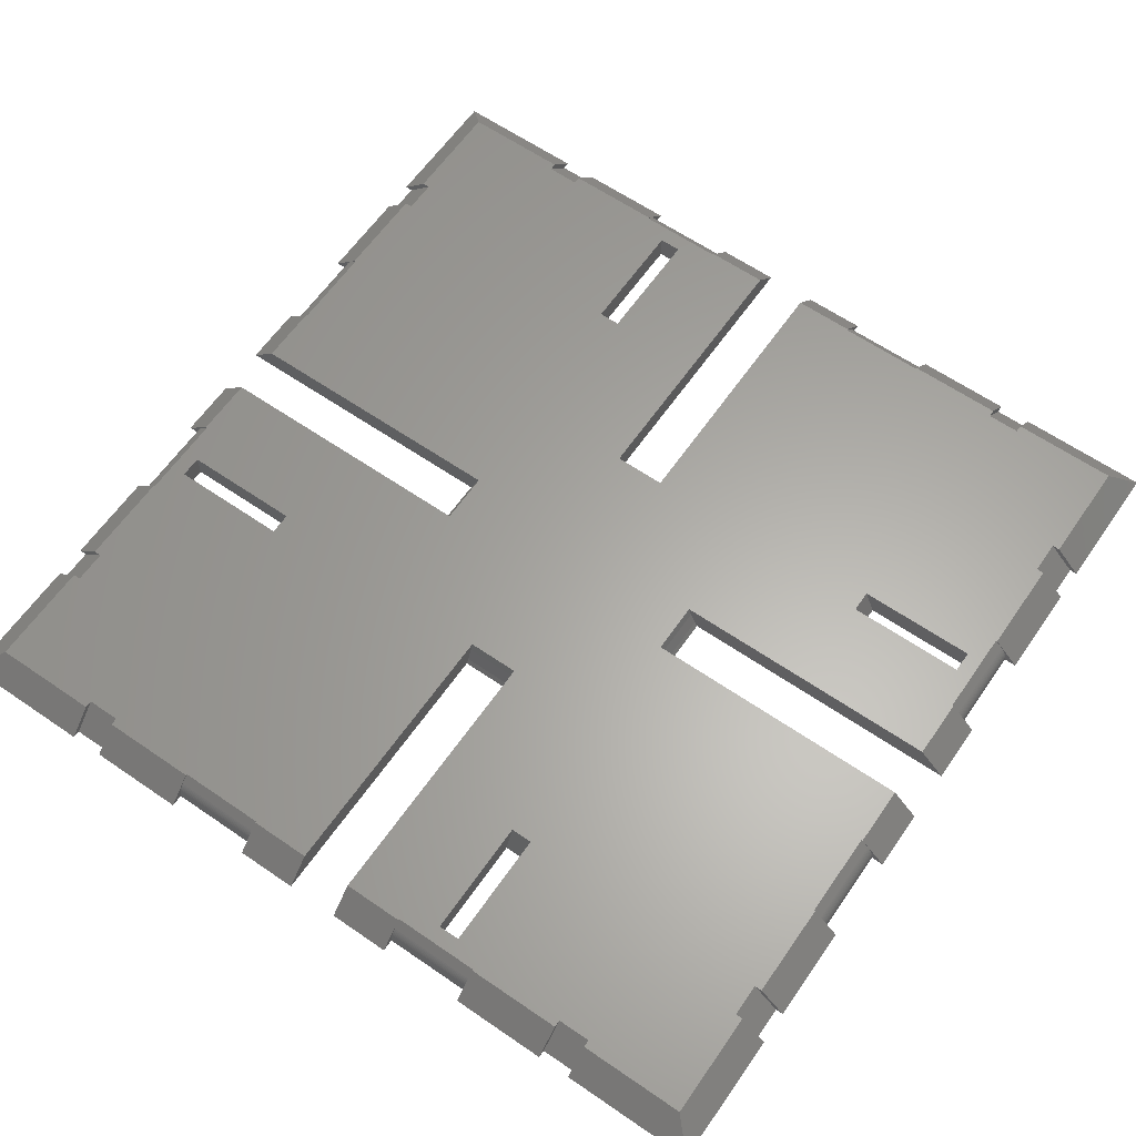
<metadata>
{"format":"stl","ext":"stl","renderer":"f3d","projection":"perspective","resolution":1024,"background":"white","views":[{"elev":62.6,"azim":-145.2,"up":"+Z"}]}
</metadata>
<code>
# stl→obj: 448 verts, 908 faces
v -48.33 10 1.277
v -48.24 20 1.445
v -48.33 20 1.277
v -48.24 10 1.445
v -47.8 20 2.054
v -47.74 10 2.12
v -47.74 20 2.12
v -47.8 10 2.054
v -48.62 10 0
v -48.61 20 0.1884
v -48.62 20 0
v -48.61 10 0.1884
v -48.52 10 0.7461
v -48.47 20 0.9271
v -48.52 20 0.7461
v -48.47 10 0.9271
v -48.04 10 1.763
v -47.93 20 1.912
v -48.04 20 1.763
v -47.93 10 1.912
v -48.59 10 0.376
v -48.56 20 0.5621
v -48.59 20 0.376
v -48.56 10 0.5621
v -48.41 20 1.104
v -48.41 10 1.104
v -48.15 10 1.607
v -48.15 20 1.607
v -47.74 20 2.121
v -46.86 10 3
v -46.86 20 3
v -47.74 10 2.121
v -47 20 3
v -50 20 0
v -47 10 3
v -50 10 0
v -48.33 -20 1.277
v -48.24 -10 1.445
v -48.33 -10 1.277
v -48.24 -20 1.445
v -47.8 -10 2.054
v -47.74 -20 2.12
v -47.74 -10 2.12
v -47.8 -20 2.054
v -48.62 -20 0
v -48.61 -10 0.1884
v -48.62 -10 0
v -48.61 -20 0.1884
v -48.52 -20 0.7461
v -48.47 -10 0.9271
v -48.52 -10 0.7461
v -48.47 -20 0.9271
v -48.04 -20 1.763
v -47.93 -10 1.912
v -48.04 -10 1.763
v -47.93 -20 1.912
v -48.59 -20 0.376
v -48.56 -10 0.5621
v -48.59 -10 0.376
v -48.56 -20 0.5621
v -48.41 -10 1.104
v -48.41 -20 1.104
v -48.15 -20 1.607
v -48.15 -10 1.607
v -47.74 -10 2.121
v -46.86 -20 3
v -46.86 -10 3
v -47.74 -20 2.121
v -47 -10 3
v -50 -10 0
v -47 -20 3
v -50 -20 0
v -15.55 -3 2.066
v -47 -3 3
v -15.22 -3 3
v -16.18 -3 0.6281
v -16.5 -3 0
v -50 -3 0
v -47 3 3
v -15.55 3 2.066
v -15.22 3 3
v -16.18 3 0.6281
v -16.5 3 0
v -50 3 0
v -49.15 34.75 0
v -47 34.75 3
v -50 34.75 0
v -46.15 34.75 3
v -49.15 30.95 0
v -46.15 30.95 3
v -47 30.95 3
v -50 30.95 0
v -49.15 -30.95 0
v -47 -30.95 3
v -50 -30.95 0
v -46.15 -30.95 3
v -49.15 -34.75 0
v -46.15 -34.75 3
v -47 -34.75 3
v -50 -34.75 0
v -47 47 3
v -50 50 0
v -47 -47 3
v -50 -50 0
v 20 48.33 1.277
v 10 48.24 1.445
v 20 48.24 1.445
v 10 48.33 1.277
v 10 47.8 2.054
v 20 47.74 2.12
v 20 47.8 2.054
v 10 47.74 2.12
v 20 48.62 0
v 10 48.61 0.1884
v 20 48.61 0.1884
v 10 48.62 0
v 20 48.52 0.7461
v 10 48.47 0.9271
v 20 48.47 0.9271
v 10 48.52 0.7461
v 20 48.04 1.763
v 10 47.93 1.912
v 20 47.93 1.912
v 10 48.04 1.763
v 20 48.59 0.376
v 10 48.56 0.5621
v 20 48.56 0.5621
v 10 48.59 0.376
v 10 48.41 1.104
v 20 48.41 1.104
v 20 48.15 1.607
v 10 48.15 1.607
v 10 47.74 2.121
v 20 46.86 3
v 20 47.74 2.121
v 10 46.86 3
v 20 50 0
v 20 47 3
v 10 50 0
v 10 47 3
v -10 48.33 1.277
v -20 48.24 1.445
v -10 48.24 1.445
v -20 48.33 1.277
v -20 47.8 2.054
v -10 47.74 2.12
v -10 47.8 2.054
v -20 47.74 2.12
v -10 48.62 0
v -20 48.61 0.1884
v -10 48.61 0.1884
v -20 48.62 0
v -10 48.52 0.7461
v -20 48.47 0.9271
v -10 48.47 0.9271
v -20 48.52 0.7461
v -10 48.04 1.763
v -20 47.93 1.912
v -10 47.93 1.912
v -20 48.04 1.763
v -10 48.59 0.376
v -20 48.56 0.5621
v -10 48.56 0.5621
v -20 48.59 0.376
v -20 48.41 1.104
v -10 48.41 1.104
v -10 48.15 1.607
v -20 48.15 1.607
v -20 47.74 2.121
v -10 46.86 3
v -10 47.74 2.121
v -20 46.86 3
v -10 50 0
v -10 47 3
v -20 50 0
v -20 47 3
v -3 47 3
v -3 16.5 0
v -3 50 0
v -3 16.18 0.6281
v -3 15.55 2.066
v -3 15.22 3
v 3 16.5 0
v 3 47 3
v 3 50 0
v 3 16.18 0.6281
v 3 15.55 2.066
v 3 15.22 3
v 34.75 49.15 0
v 34.75 47 3
v 34.75 50 0
v 34.75 46.15 3
v 30.95 46.15 3
v 30.95 49.15 0
v 30.95 47 3
v 30.95 50 0
v -30.95 49.15 0
v -30.95 47 3
v -30.95 50 0
v -30.95 46.15 3
v -34.75 46.15 3
v -34.75 49.15 0
v -34.75 47 3
v -34.75 50 0
v 47 47 3
v 50 50 0
v 48.24 -20 1.445
v 48.33 -10 1.277
v 48.24 -10 1.445
v 48.33 -20 1.277
v 47.74 -10 2.12
v 47.8 -20 2.054
v 47.8 -10 2.054
v 47.74 -20 2.12
v 48.61 -20 0.1884
v 48.62 -10 0
v 48.61 -10 0.1884
v 48.62 -20 0
v 48.47 -20 0.9271
v 48.52 -10 0.7461
v 48.47 -10 0.9271
v 48.52 -20 0.7461
v 47.93 -20 1.912
v 48.04 -10 1.763
v 47.93 -10 1.912
v 48.04 -20 1.763
v 48.56 -20 0.5621
v 48.59 -10 0.376
v 48.56 -10 0.5621
v 48.59 -20 0.376
v 48.41 -20 1.104
v 48.41 -10 1.104
v 48.15 -10 1.607
v 48.15 -20 1.607
v 46.86 -10 3
v 47.74 -20 2.121
v 47.74 -10 2.121
v 46.86 -20 3
v 47 -20 3
v 50 -20 0
v 47 -10 3
v 50 -10 0
v 48.24 10 1.445
v 48.33 20 1.277
v 48.24 20 1.445
v 48.33 10 1.277
v 47.74 20 2.12
v 47.8 10 2.054
v 47.8 20 2.054
v 47.74 10 2.12
v 48.61 10 0.1884
v 48.62 20 0
v 48.61 20 0.1884
v 48.62 10 0
v 48.47 10 0.9271
v 48.52 20 0.7461
v 48.47 20 0.9271
v 48.52 10 0.7461
v 47.93 10 1.912
v 48.04 20 1.763
v 47.93 20 1.912
v 48.04 10 1.763
v 48.56 10 0.5621
v 48.59 20 0.376
v 48.56 20 0.5621
v 48.59 10 0.376
v 48.41 10 1.104
v 48.41 20 1.104
v 48.15 20 1.607
v 48.15 10 1.607
v 46.86 20 3
v 47.74 10 2.121
v 47.74 20 2.121
v 46.86 10 3
v 47 10 3
v 50 10 0
v 47 20 3
v 50 20 0
v 15.55 3 2.066
v 47 3 3
v 15.22 3 3
v 16.18 3 0.6281
v 16.5 3 0
v 50 3 0
v 47 -3 3
v 15.55 -3 2.066
v 15.22 -3 3
v 16.18 -3 0.6281
v 16.5 -3 0
v 50 -3 0
v 49.15 -34.75 0
v 47 -34.75 3
v 50 -34.75 0
v 46.15 -34.75 3
v 49.15 -30.95 0
v 46.15 -30.95 3
v 47 -30.95 3
v 50 -30.95 0
v 49.15 30.95 0
v 47 30.95 3
v 50 30.95 0
v 46.15 30.95 3
v 49.15 34.75 0
v 46.15 34.75 3
v 47 34.75 3
v 50 34.75 0
v 47 -47 3
v 50 -50 0
v -20 -48.33 1.277
v -10 -48.24 1.445
v -20 -48.24 1.445
v -10 -48.33 1.277
v -20 -47.74 2.12
v -10 -47.8 2.054
v -10 -47.74 2.12
v -20 -47.8 2.054
v -20 -48.62 0
v -10 -48.61 0.1884
v -20 -48.61 0.1884
v -10 -48.62 0
v -20 -48.52 0.7461
v -10 -48.47 0.9271
v -20 -48.47 0.9271
v -10 -48.52 0.7461
v -20 -48.04 1.763
v -10 -47.93 1.912
v -20 -47.93 1.912
v -10 -48.04 1.763
v -20 -48.59 0.376
v -10 -48.56 0.5621
v -20 -48.56 0.5621
v -10 -48.59 0.376
v -10 -48.41 1.104
v -20 -48.41 1.104
v -20 -48.15 1.607
v -10 -48.15 1.607
v -20 -46.86 3
v -10 -47.74 2.121
v -10 -46.86 3
v -20 -47.74 2.121
v -20 -47 3
v -20 -50 0
v -10 -47 3
v -10 -50 0
v 10 -48.33 1.277
v 20 -48.24 1.445
v 10 -48.24 1.445
v 20 -48.33 1.277
v 10 -47.74 2.12
v 20 -47.8 2.054
v 20 -47.74 2.12
v 10 -47.8 2.054
v 10 -48.62 0
v 20 -48.61 0.1884
v 10 -48.61 0.1884
v 20 -48.62 0
v 10 -48.52 0.7461
v 20 -48.47 0.9271
v 10 -48.47 0.9271
v 20 -48.52 0.7461
v 10 -48.04 1.763
v 20 -47.93 1.912
v 10 -47.93 1.912
v 20 -48.04 1.763
v 10 -48.59 0.376
v 20 -48.56 0.5621
v 10 -48.56 0.5621
v 20 -48.59 0.376
v 20 -48.41 1.104
v 10 -48.41 1.104
v 10 -48.15 1.607
v 20 -48.15 1.607
v 10 -46.86 3
v 20 -47.74 2.121
v 20 -46.86 3
v 10 -47.74 2.121
v 10 -47 3
v 10 -50 0
v 20 -47 3
v 20 -50 0
v 3 -47 3
v 3 -15.55 2.066
v 3 -16.18 0.6281
v 3 -16.5 0
v 3 -15.22 3
v 3 -50 0
v -3 -47 3
v -3 -15.55 2.066
v -3 -15.22 3
v -3 -16.18 0.6281
v -3 -16.5 0
v -3 -50 0
v -34.75 -47 3
v -34.75 -49.15 0
v -34.75 -46.15 3
v -34.75 -50 0
v -30.95 -46.15 3
v -30.95 -49.15 0
v -30.95 -47 3
v -30.95 -50 0
v 30.95 -47 3
v 30.95 -49.15 0
v 30.95 -46.15 3
v 30.95 -50 0
v 34.75 -46.15 3
v 34.75 -49.15 0
v 34.75 -47 3
v 34.75 -50 0
v 14.15 -45 0
v 16.65 -45 0
v 14.15 -32.5 0
v 16.65 -32.5 0
v 45 16.65 0
v 45 14.15 0
v 32.5 16.65 0
v 32.5 14.15 0
v -14.15 32.5 0
v -32.5 -16.65 0
v -32.5 -14.15 0
v -45 -14.15 0
v -14.15 45 0
v -16.65 45 0
v -16.65 32.5 0
v -45 -16.65 0
v 31.26 16.65 3
v 45 14.15 3
v 45 16.65 3
v 31.26 14.15 3
v -31.26 -16.65 3
v -45 -16.65 3
v -16.65 31.26 3
v -14.15 31.26 3
v -14.15 45 3
v -16.65 45 3
v 14.15 -31.26 3
v -31.26 -14.15 3
v -45 -14.15 3
v 16.65 -31.26 3
v 16.65 -45 3
v 14.15 -45 3
v -32.5 -14.15 7.293e-07
v -32.5 -16.65 7.293e-07
v -14.15 32.5 7.293e-07
v -16.65 32.5 7.293e-07
v 32.5 14.15 7.293e-07
v 32.5 16.65 7.293e-07
v 14.15 -32.5 7.293e-07
v 16.65 -32.5 7.293e-07
f 1 2 3
f 2 1 4
f 5 6 7
f 6 5 8
f 9 10 11
f 10 9 12
f 13 14 15
f 14 13 16
f 17 18 19
f 18 17 20
f 21 22 23
f 22 21 24
f 16 25 14
f 25 16 26
f 26 3 25
f 3 26 1
f 24 15 22
f 15 24 13
f 12 23 10
f 23 12 21
f 27 19 28
f 19 27 17
f 4 28 2
f 28 4 27
f 20 5 18
f 5 20 8
f 29 30 31
f 30 29 32
f 32 7 6
f 7 32 29
f 33 29 31
f 29 5 7
f 33 5 29
f 34 5 33
f 5 34 18
f 34 19 18
f 34 28 19
f 34 2 28
f 34 3 2
f 34 25 3
f 34 14 25
f 34 15 14
f 34 22 15
f 34 23 22
f 34 10 23
f 10 34 11
f 32 35 30
f 8 32 6
f 8 35 32
f 36 8 20
f 8 36 35
f 17 36 20
f 27 36 17
f 4 36 27
f 1 36 4
f 26 36 1
f 16 36 26
f 13 36 16
f 24 36 13
f 21 36 24
f 12 36 21
f 36 12 9
f 37 38 39
f 38 37 40
f 41 42 43
f 42 41 44
f 45 46 47
f 46 45 48
f 49 50 51
f 50 49 52
f 53 54 55
f 54 53 56
f 57 58 59
f 58 57 60
f 52 61 50
f 61 52 62
f 62 39 61
f 39 62 37
f 60 51 58
f 51 60 49
f 48 59 46
f 59 48 57
f 63 55 64
f 55 63 53
f 40 64 38
f 64 40 63
f 56 41 54
f 41 56 44
f 65 66 67
f 66 65 68
f 68 43 42
f 43 68 65
f 69 65 67
f 65 41 43
f 69 41 65
f 70 41 69
f 41 70 54
f 70 55 54
f 70 64 55
f 70 38 64
f 70 39 38
f 70 61 39
f 70 50 61
f 70 51 50
f 70 58 51
f 70 59 58
f 70 46 59
f 46 70 47
f 68 71 66
f 44 68 42
f 44 71 68
f 72 44 56
f 44 72 71
f 53 72 56
f 63 72 53
f 40 72 63
f 37 72 40
f 62 72 37
f 52 72 62
f 49 72 52
f 60 72 49
f 57 72 60
f 48 72 57
f 72 48 45
f 73 74 75
f 76 74 73
f 77 74 76
f 74 77 78
f 79 80 81
f 79 82 80
f 83 79 84
f 79 83 82
f 76 80 82
f 80 76 73
f 73 81 80
f 81 73 75
f 77 82 83
f 82 77 76
f 85 86 87
f 86 85 88
f 89 88 85
f 88 89 90
f 89 91 90
f 91 89 92
f 93 94 95
f 94 93 96
f 97 96 93
f 96 97 98
f 97 99 98
f 99 97 100
f 95 71 72
f 71 95 94
f 70 74 78
f 74 70 69
f 87 101 102
f 101 87 86
f 100 103 99
f 103 100 104
f 34 91 92
f 91 34 33
f 84 35 36
f 35 84 79
f 105 106 107
f 106 105 108
f 109 110 111
f 110 109 112
f 113 114 115
f 114 113 116
f 117 118 119
f 118 117 120
f 121 122 123
f 122 121 124
f 125 126 127
f 126 125 128
f 119 129 130
f 129 119 118
f 130 108 105
f 108 130 129
f 127 120 117
f 120 127 126
f 115 128 125
f 128 115 114
f 131 124 121
f 124 131 132
f 107 132 131
f 132 107 106
f 123 109 111
f 109 123 122
f 133 134 135
f 134 133 136
f 112 135 110
f 135 112 133
f 111 110 135
f 115 137 113
f 125 137 115
f 127 137 125
f 117 137 127
f 119 137 117
f 130 137 119
f 105 137 130
f 107 137 105
f 131 137 107
f 121 137 131
f 123 137 121
f 111 137 123
f 138 111 135
f 111 138 137
f 138 135 134
f 139 114 116
f 139 128 114
f 139 126 128
f 139 120 126
f 139 118 120
f 139 129 118
f 139 108 129
f 139 106 108
f 139 132 106
f 139 124 132
f 139 122 124
f 139 109 122
f 140 109 139
f 109 140 133
f 133 140 136
f 109 133 112
f 141 142 143
f 142 141 144
f 145 146 147
f 146 145 148
f 149 150 151
f 150 149 152
f 153 154 155
f 154 153 156
f 157 158 159
f 158 157 160
f 161 162 163
f 162 161 164
f 155 165 166
f 165 155 154
f 166 144 141
f 144 166 165
f 163 156 153
f 156 163 162
f 151 164 161
f 164 151 150
f 167 160 157
f 160 167 168
f 143 168 167
f 168 143 142
f 159 145 147
f 145 159 158
f 169 170 171
f 170 169 172
f 148 171 146
f 171 148 169
f 147 146 171
f 151 173 149
f 161 173 151
f 163 173 161
f 153 173 163
f 155 173 153
f 166 173 155
f 141 173 166
f 143 173 141
f 167 173 143
f 157 173 167
f 159 173 157
f 147 173 159
f 174 147 171
f 147 174 173
f 174 171 170
f 175 150 152
f 175 164 150
f 175 162 164
f 175 156 162
f 175 154 156
f 175 165 154
f 175 144 165
f 175 142 144
f 175 168 142
f 175 160 168
f 175 158 160
f 175 145 158
f 176 145 175
f 145 176 169
f 169 176 172
f 145 169 148
f 177 178 179
f 177 180 178
f 177 181 180
f 181 177 182
f 183 184 185
f 186 184 183
f 187 184 186
f 184 187 188
f 186 181 187
f 181 186 180
f 187 182 188
f 182 187 181
f 183 180 186
f 180 183 178
f 189 190 191
f 190 189 192
f 189 193 192
f 193 189 194
f 195 194 196
f 194 195 193
f 197 198 199
f 198 197 200
f 197 201 200
f 201 197 202
f 203 202 204
f 202 203 201
f 175 198 176
f 198 175 199
f 179 174 177
f 174 179 173
f 191 205 206
f 205 191 190
f 204 101 203
f 101 204 102
f 139 184 140
f 184 139 185
f 196 138 195
f 138 196 137
f 207 208 209
f 208 207 210
f 211 212 213
f 212 211 214
f 215 216 217
f 216 215 218
f 219 220 221
f 220 219 222
f 223 224 225
f 224 223 226
f 227 228 229
f 228 227 230
f 231 221 232
f 221 231 219
f 210 232 208
f 232 210 231
f 222 229 220
f 229 222 227
f 230 217 228
f 217 230 215
f 226 233 224
f 233 226 234
f 234 209 233
f 209 234 207
f 212 225 213
f 225 212 223
f 235 236 237
f 236 235 238
f 214 237 236
f 237 214 211
f 239 236 238
f 236 212 214
f 239 212 236
f 240 212 239
f 212 240 223
f 240 226 223
f 240 234 226
f 240 207 234
f 240 210 207
f 240 231 210
f 240 219 231
f 240 222 219
f 240 227 222
f 240 230 227
f 240 215 230
f 215 240 218
f 237 241 235
f 213 237 211
f 213 241 237
f 242 213 225
f 213 242 241
f 224 242 225
f 233 242 224
f 209 242 233
f 208 242 209
f 232 242 208
f 221 242 232
f 220 242 221
f 229 242 220
f 228 242 229
f 217 242 228
f 242 217 216
f 243 244 245
f 244 243 246
f 247 248 249
f 248 247 250
f 251 252 253
f 252 251 254
f 255 256 257
f 256 255 258
f 259 260 261
f 260 259 262
f 263 264 265
f 264 263 266
f 267 257 268
f 257 267 255
f 246 268 244
f 268 246 267
f 258 265 256
f 265 258 263
f 266 253 264
f 253 266 251
f 262 269 260
f 269 262 270
f 270 245 269
f 245 270 243
f 248 261 249
f 261 248 259
f 271 272 273
f 272 271 274
f 250 273 272
f 273 250 247
f 275 272 274
f 272 248 250
f 275 248 272
f 276 248 275
f 248 276 259
f 276 262 259
f 276 270 262
f 276 243 270
f 276 246 243
f 276 267 246
f 276 255 267
f 276 258 255
f 276 263 258
f 276 266 263
f 276 251 266
f 251 276 254
f 273 277 271
f 249 273 247
f 249 277 273
f 278 249 261
f 249 278 277
f 260 278 261
f 269 278 260
f 245 278 269
f 244 278 245
f 268 278 244
f 257 278 268
f 256 278 257
f 265 278 256
f 264 278 265
f 253 278 264
f 278 253 252
f 279 280 281
f 282 280 279
f 283 280 282
f 280 283 284
f 285 286 287
f 285 288 286
f 289 285 290
f 285 289 288
f 286 282 279
f 282 286 288
f 287 279 281
f 279 287 286
f 288 283 282
f 283 288 289
f 291 292 293
f 292 291 294
f 294 295 296
f 295 294 291
f 295 297 296
f 297 295 298
f 299 300 301
f 300 299 302
f 302 303 304
f 303 302 299
f 303 305 304
f 305 303 306
f 277 301 300
f 301 277 278
f 280 276 275
f 276 280 284
f 307 293 292
f 293 307 308
f 306 205 305
f 205 306 206
f 297 240 239
f 240 297 298
f 241 290 285
f 290 241 242
f 309 310 311
f 310 309 312
f 313 314 315
f 314 313 316
f 317 318 319
f 318 317 320
f 321 322 323
f 322 321 324
f 325 326 327
f 326 325 328
f 329 330 331
f 330 329 332
f 323 333 334
f 333 323 322
f 334 312 309
f 312 334 333
f 331 324 321
f 324 331 330
f 319 332 329
f 332 319 318
f 335 328 325
f 328 335 336
f 311 336 335
f 336 311 310
f 327 314 316
f 314 327 326
f 337 338 339
f 338 337 340
f 340 315 338
f 315 340 313
f 341 340 337
f 341 316 340
f 342 316 341
f 319 342 317
f 329 342 319
f 331 342 329
f 321 342 331
f 323 342 321
f 334 342 323
f 309 342 334
f 311 342 309
f 335 342 311
f 325 342 335
f 327 342 325
f 316 342 327
f 313 340 316
f 315 314 338
f 338 343 339
f 314 343 338
f 344 314 326
f 314 344 343
f 328 344 326
f 336 344 328
f 310 344 336
f 312 344 310
f 333 344 312
f 322 344 333
f 324 344 322
f 330 344 324
f 332 344 330
f 318 344 332
f 344 318 320
f 345 346 347
f 346 345 348
f 349 350 351
f 350 349 352
f 353 354 355
f 354 353 356
f 357 358 359
f 358 357 360
f 361 362 363
f 362 361 364
f 365 366 367
f 366 365 368
f 359 369 370
f 369 359 358
f 370 348 345
f 348 370 369
f 367 360 357
f 360 367 366
f 355 368 365
f 368 355 354
f 371 364 361
f 364 371 372
f 347 372 371
f 372 347 346
f 363 350 352
f 350 363 362
f 373 374 375
f 374 373 376
f 376 351 374
f 351 376 349
f 377 376 373
f 377 352 376
f 378 352 377
f 355 378 353
f 365 378 355
f 367 378 365
f 357 378 367
f 359 378 357
f 370 378 359
f 345 378 370
f 347 378 345
f 371 378 347
f 361 378 371
f 363 378 361
f 352 378 363
f 349 376 352
f 351 350 374
f 374 379 375
f 350 379 374
f 380 350 362
f 350 380 379
f 364 380 362
f 372 380 364
f 346 380 372
f 348 380 346
f 369 380 348
f 358 380 369
f 360 380 358
f 366 380 360
f 368 380 366
f 354 380 368
f 380 354 356
f 381 382 383
f 381 383 384
f 382 381 385
f 381 384 386
f 387 388 389
f 388 387 390
f 390 387 391
f 391 387 392
f 390 382 388
f 382 390 383
f 388 385 389
f 385 388 382
f 391 383 390
f 383 391 384
f 393 394 395
f 394 393 396
f 394 397 395
f 397 394 398
f 398 399 397
f 399 398 400
f 401 402 403
f 402 401 404
f 402 405 403
f 405 402 406
f 406 407 405
f 407 406 408
f 386 377 381
f 377 386 378
f 380 401 379
f 401 380 404
f 396 103 104
f 103 396 393
f 408 307 407
f 307 408 308
f 400 341 399
f 341 400 342
f 344 387 343
f 387 344 392
f 398 342 400
f 356 409 410
f 409 353 411
f 353 409 356
f 404 380 402
f 308 291 293
f 412 295 291
f 412 291 406
f 308 406 291
f 406 308 408
f 295 240 298
f 240 295 218
f 278 299 301
f 413 299 252
f 252 299 278
f 303 206 306
f 413 252 414
f 299 413 415
f 299 415 303
f 303 189 206
f 206 189 191
f 216 290 242
f 295 412 218
f 289 218 412
f 412 406 402
f 356 402 380
f 410 402 356
f 402 410 412
f 218 289 216
f 216 289 290
f 412 384 289
f 384 412 411
f 303 415 189
f 189 415 194
f 284 254 276
f 254 414 252
f 416 254 284
f 254 416 414
f 283 415 416
f 137 194 113
f 415 113 194
f 283 416 284
f 415 283 183
f 386 411 353
f 289 384 283
f 183 283 384
f 194 137 196
f 179 417 149
f 391 77 83
f 391 317 418
f 342 398 317
f 418 317 398
f 391 418 77
f 419 77 418
f 47 419 420
f 47 420 45
f 419 47 78
f 78 47 70
f 419 78 77
f 320 391 392
f 317 391 320
f 320 392 344
f 391 417 178
f 417 179 178
f 179 149 173
f 391 183 384
f 183 391 178
f 386 353 378
f 415 183 113
f 411 386 384
f 113 183 116
f 185 116 183
f 116 185 139
f 421 149 417
f 152 421 422
f 421 152 149
f 391 83 417
f 83 423 417
f 197 422 423
f 11 423 83
f 152 197 175
f 89 423 11
f 422 197 152
f 423 89 197
f 11 83 9
f 84 9 83
f 9 84 36
f 34 89 11
f 89 34 92
f 104 394 396
f 424 45 420
f 394 93 424
f 394 97 93
f 394 104 97
f 97 104 100
f 394 418 398
f 418 394 424
f 175 197 199
f 197 89 202
f 85 202 89
f 102 202 85
f 102 85 87
f 202 102 204
f 424 93 45
f 72 93 95
f 93 72 45
f 91 31 90
f 31 91 33
f 101 201 203
f 201 101 88
f 88 101 86
f 176 198 172
f 134 195 138
f 300 271 277
f 425 271 302
f 302 271 300
f 274 280 275
f 426 271 427
f 271 426 274
f 428 274 426
f 274 428 280
f 193 134 425
f 188 425 134
f 428 281 280
f 281 425 188
f 385 287 281
f 385 281 188
f 425 281 428
f 188 134 136
f 337 399 341
f 337 429 397
f 96 397 429
f 66 429 430
f 397 96 395
f 98 395 96
f 103 395 98
f 103 98 99
f 395 103 393
f 429 66 96
f 94 66 71
f 66 94 96
f 182 431 81
f 200 431 172
f 200 172 198
f 90 431 200
f 90 200 201
f 90 201 88
f 31 431 90
f 431 31 81
f 30 81 31
f 79 30 35
f 30 79 81
f 431 182 432
f 172 433 170
f 434 172 431
f 433 172 434
f 432 170 433
f 170 432 177
f 170 177 174
f 177 432 182
f 389 339 387
f 387 339 343
f 182 385 188
f 385 182 389
f 184 136 140
f 287 385 435
f 136 184 188
f 381 435 385
f 435 381 373
f 373 381 377
f 182 81 389
f 75 389 81
f 429 75 436
f 75 429 389
f 399 337 397
f 389 337 339
f 389 429 337
f 74 436 75
f 66 437 67
f 437 66 430
f 67 436 74
f 436 67 437
f 67 74 69
f 285 235 241
f 287 238 235
f 287 235 285
f 296 405 294
f 238 438 296
f 403 296 438
f 403 375 401
f 296 403 405
f 403 438 375
f 238 287 438
f 438 287 435
f 238 297 239
f 297 238 296
f 294 307 292
f 405 307 294
f 307 405 407
f 401 375 379
f 439 375 438
f 440 375 439
f 440 373 375
f 435 373 440
f 205 304 305
f 193 302 304
f 192 205 190
f 205 192 304
f 193 304 192
f 271 425 427
f 195 134 193
f 302 193 425
f 430 420 437
f 420 430 424
f 437 441 436
f 420 441 437
f 441 420 419
f 418 441 419
f 441 418 442
f 442 430 429
f 424 442 418
f 442 424 430
f 442 436 441
f 436 442 429
f 422 433 434
f 433 422 421
f 443 421 417
f 421 443 433
f 433 443 432
f 417 444 443
f 444 417 423
f 434 444 422
f 444 434 431
f 422 444 423
f 443 431 432
f 431 443 444
f 414 427 413
f 427 414 426
f 426 445 428
f 414 445 426
f 445 414 416
f 445 415 446
f 415 445 416
f 446 427 425
f 413 446 415
f 446 413 427
f 428 446 425
f 446 428 445
f 410 440 439
f 440 410 409
f 440 447 435
f 409 447 440
f 447 409 411
f 411 448 447
f 448 411 412
f 412 410 448
f 439 448 410
f 448 439 438
f 447 438 435
f 438 447 448

</code>
